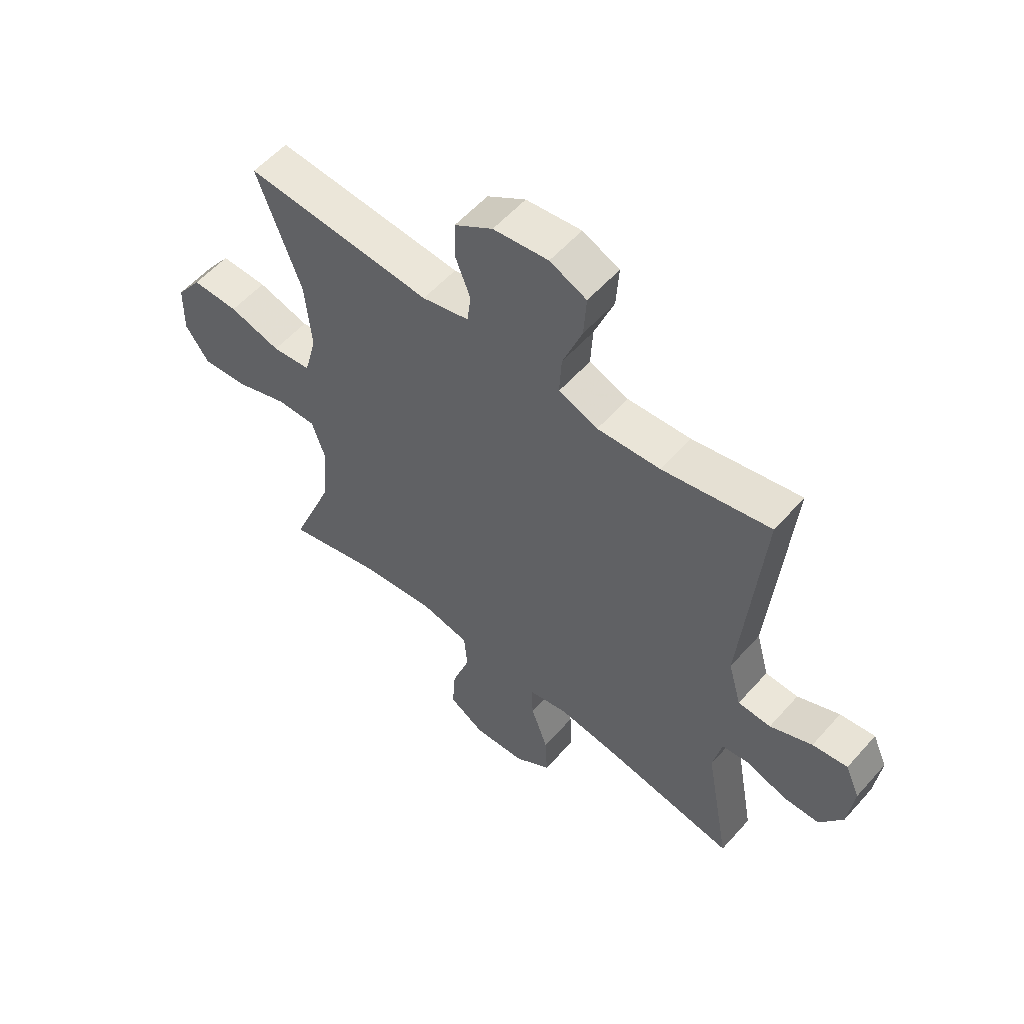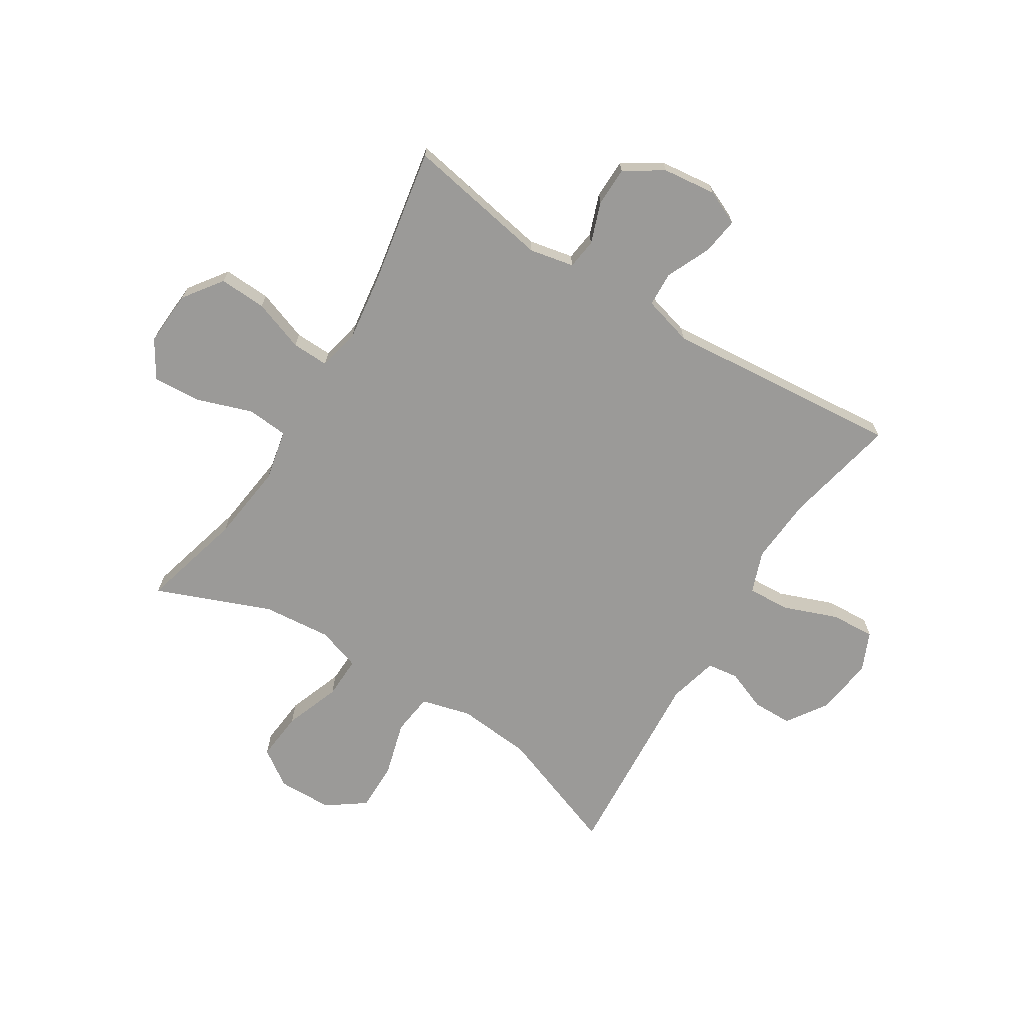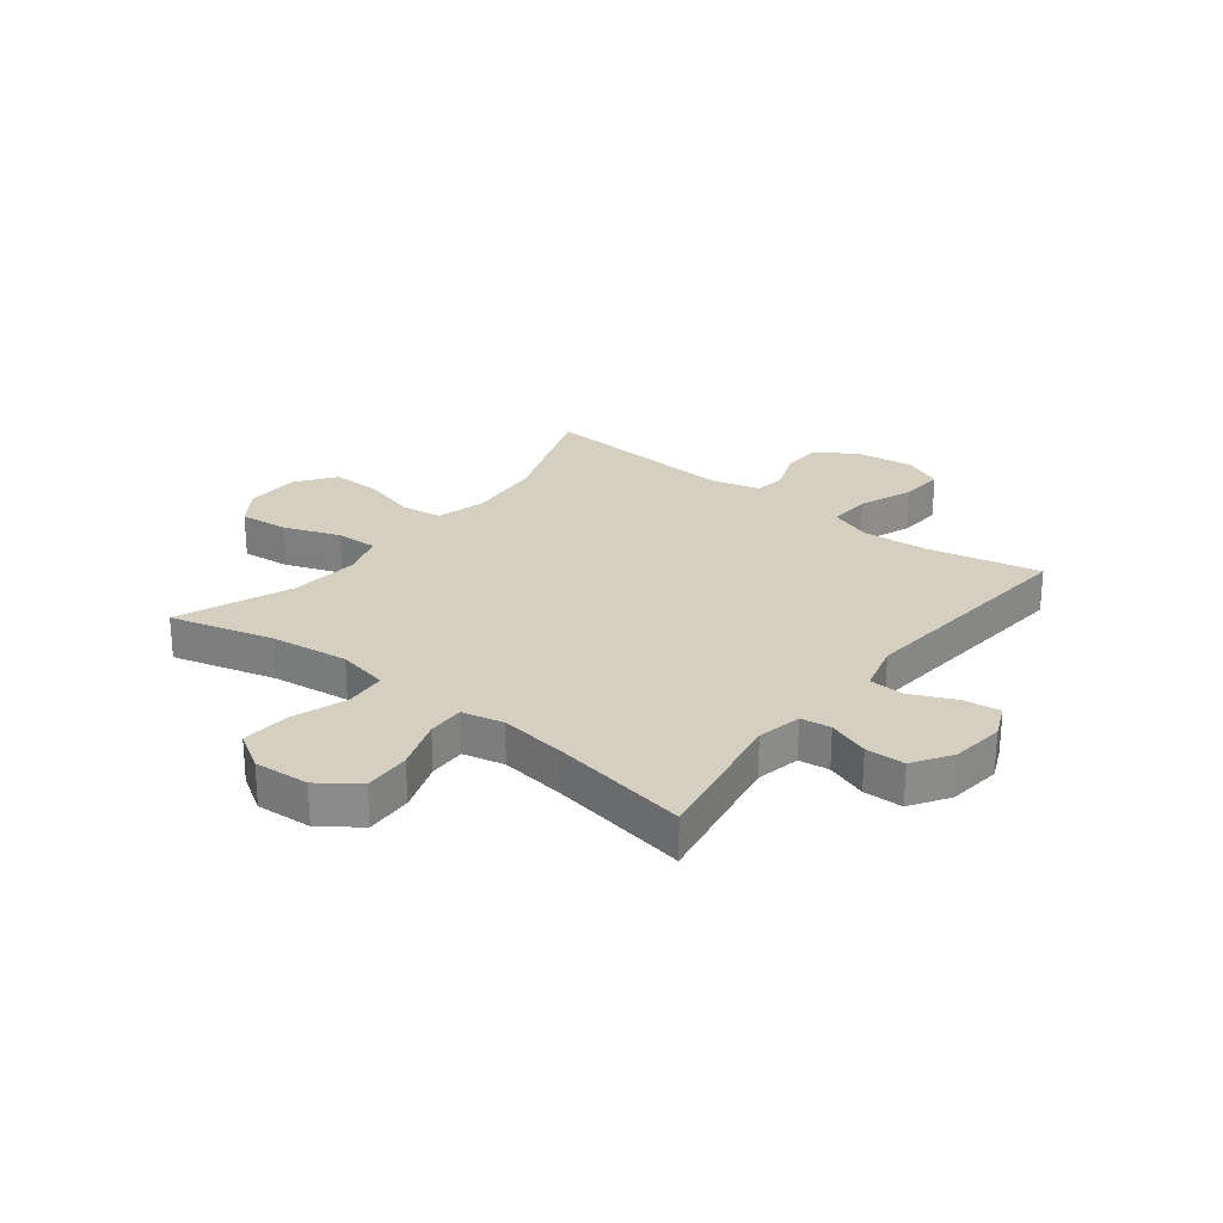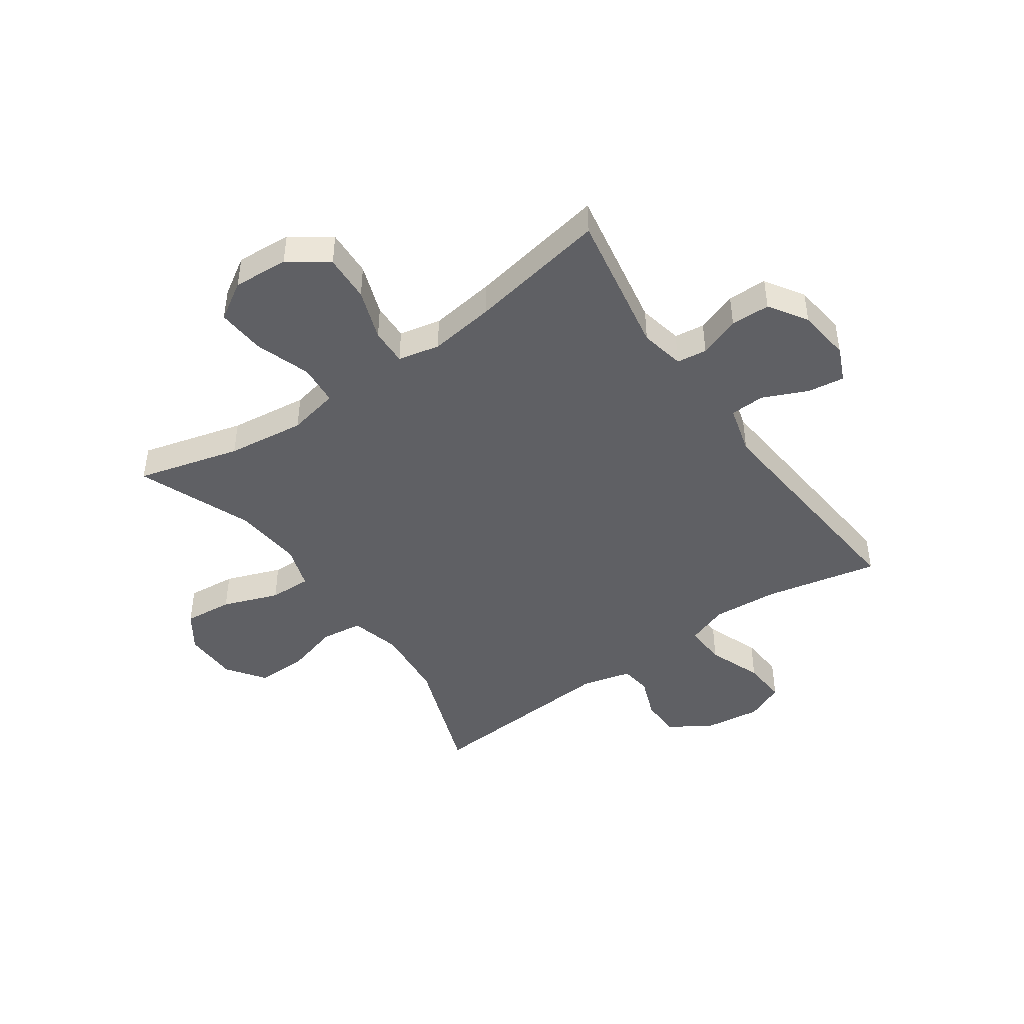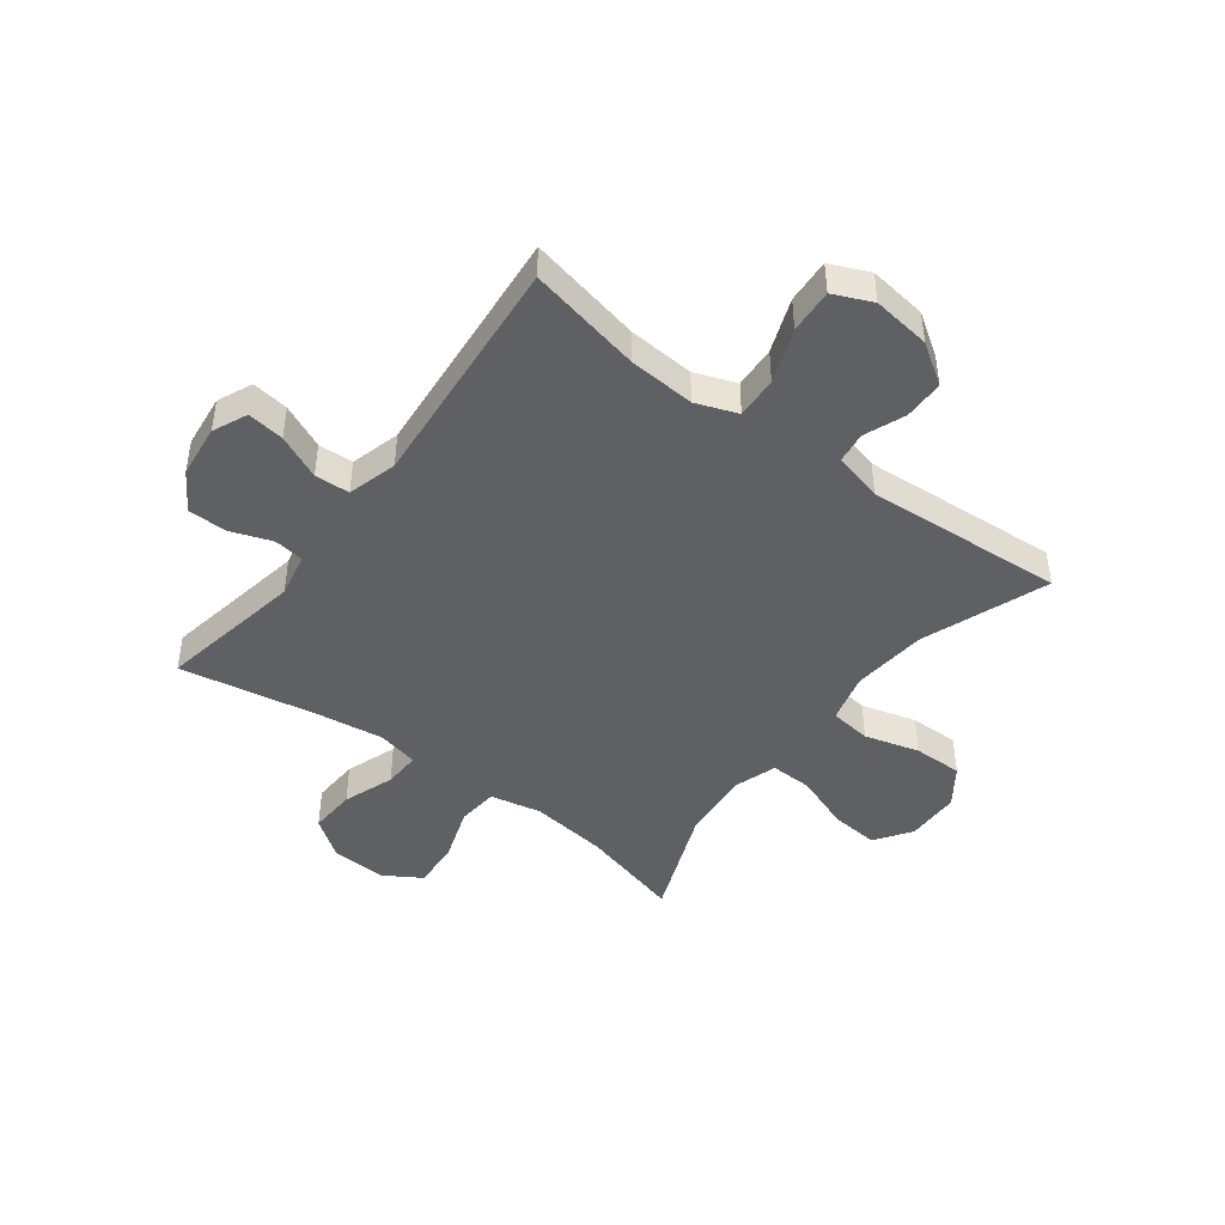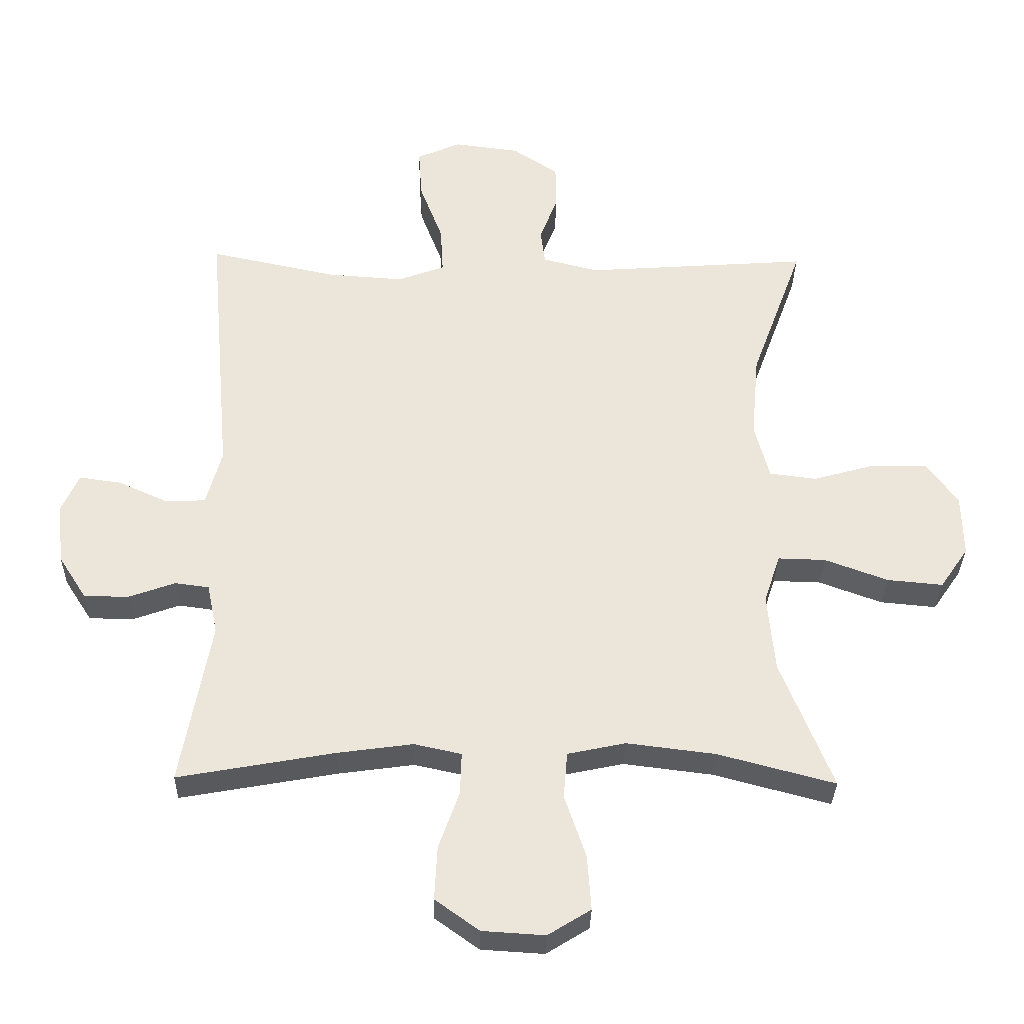
<metadata>
{"format":"obj","ext":"obj","renderer":"f3d","projection":"perspective","resolution":1024,"background":"white","views":[{"elev":56.4,"azim":-139.1,"up":"+Z"},{"elev":-69.3,"azim":-122.0,"up":"+Y"},{"elev":25.9,"azim":-142.0,"up":"+Y"},{"elev":-45.0,"azim":-145.0,"up":"+Y"},{"elev":-44.8,"azim":-37.1,"up":"+Y"},{"elev":-32.5,"azim":-1.2,"up":"+Z"}]}
</metadata>
<code>
v 0.5 0.07 -0.5
v 0.319 0.07 -0.452
v 0.182 0.07 -0.435
v 0.092 0.07 -0.454
v 0.086 0.07 -0.526
v 0.119 0.07 -0.623
v 0.125 0.07 -0.708
v 0.059 0.07 -0.749
v -0.038 0.07 -0.743
v -0.106 0.07 -0.694
v -0.102 0.07 -0.611
v -0.07 0.07 -0.521
v -0.068 0.07 -0.456
v -0.141 0.07 -0.44
v -0.257 0.07 -0.456
v -0.5 0.07 -0.5
v -0.454 0.07 -0.245
v -0.47 0.07 -0.167
v -0.523 0.07 -0.16
v -0.595 0.07 -0.186
v -0.664 0.07 -0.185
v -0.707 0.07 -0.118
v -0.718 0.07 -0.024
v -0.691 0.07 0.037
v -0.626 0.07 0.028
v -0.548 0.07 -0.007
v -0.487 0.07 -0.004
v -0.463 0.07 0.083
v -0.5 0.07 0.5
v -0.301 0.07 0.458
v -0.184 0.07 0.45
v -0.111 0.07 0.477
v -0.115 0.07 0.551
v -0.151 0.07 0.646
v -0.156 0.07 0.724
v -0.088 0.07 0.754
v 0.014 0.07 0.741
v 0.085 0.07 0.694
v 0.086 0.07 0.624
v 0.058 0.07 0.552
v 0.065 0.07 0.497
v 0.152 0.07 0.475
v 0.5 0.07 0.5
v 0.419 0.07 0.279
v 0.407 0.07 0.148
v 0.43 0.07 0.06
v 0.503 0.07 0.051
v 0.599 0.07 0.078
v 0.686 0.07 0.079
v 0.734 0.07 0.012
v 0.736 0.07 -0.084
v 0.692 0.07 -0.148
v 0.606 0.07 -0.14
v 0.508 0.07 -0.104
v 0.434 0.07 -0.102
v 0.409 0.07 -0.178
v 0.42 0.07 -0.299
v 0.5 0 -0.5
v 0.319 0 -0.452
v 0.182 0 -0.435
v 0.092 0 -0.454
v 0.086 0 -0.526
v 0.119 0 -0.623
v 0.125 0 -0.708
v 0.059 0 -0.749
v -0.038 0 -0.743
v -0.106 0 -0.694
v -0.102 0 -0.611
v -0.07 0 -0.521
v -0.068 0 -0.456
v -0.141 0 -0.44
v -0.257 0 -0.456
v -0.5 0 -0.5
v -0.454 0 -0.245
v -0.47 0 -0.167
v -0.523 0 -0.16
v -0.595 0 -0.186
v -0.664 0 -0.185
v -0.707 0 -0.118
v -0.718 0 -0.024
v -0.691 0 0.037
v -0.626 0 0.028
v -0.548 0 -0.007
v -0.487 0 -0.004
v -0.463 0 0.083
v -0.5 0 0.5
v -0.301 0 0.458
v -0.184 0 0.45
v -0.111 0 0.477
v -0.115 0 0.551
v -0.151 0 0.646
v -0.156 0 0.724
v -0.088 0 0.754
v 0.014 0 0.741
v 0.085 0 0.694
v 0.086 0 0.624
v 0.058 0 0.552
v 0.065 0 0.497
v 0.152 0 0.475
v 0.5 0 0.5
v 0.419 0 0.279
v 0.407 0 0.148
v 0.43 0 0.06
v 0.503 0 0.051
v 0.599 0 0.078
v 0.686 0 0.079
v 0.734 0 0.012
v 0.736 0 -0.084
v 0.692 0 -0.148
v 0.606 0 -0.14
v 0.508 0 -0.104
v 0.434 0 -0.102
v 0.409 0 -0.178
v 0.42 0 -0.299
f 51 52 53 54
f 51 54 55
f 50 51 55
f 47 48 49 50
f 46 47 50 55
f 45 46 55 56
f 42 43 44
f 41 42 44 45
f 37 38 39 40
f 37 40 41
f 36 37 41
f 33 34 35 36
f 32 33 36 41
f 31 32 41 45
f 28 29 30
f 27 28 30 31
f 23 24 25 26
f 23 26 27
f 22 23 27
f 19 20 21 22
f 18 19 22 27
f 17 18 27 31
f 15 16 17 31
f 9 10 11 12
f 9 12 13
f 8 9 13
f 5 6 7 8
f 4 5 8 13
f 3 4 13 14
f 57 1 2
f 56 57 2 3
f 14 15 31 45
f 3 14 45 56
f 111 110 109 108
f 112 111 108
f 112 108 107
f 107 106 105 104
f 112 107 104 103
f 113 112 103 102
f 101 100 99
f 102 101 99 98
f 97 96 95 94
f 98 97 94
f 98 94 93
f 93 92 91 90
f 98 93 90 89
f 102 98 89 88
f 87 86 85
f 88 87 85 84
f 83 82 81 80
f 84 83 80
f 84 80 79
f 79 78 77 76
f 84 79 76 75
f 88 84 75 74
f 88 74 73 72
f 69 68 67 66
f 70 69 66
f 70 66 65
f 65 64 63 62
f 70 65 62 61
f 71 70 61 60
f 59 58 114
f 60 59 114 113
f 102 88 72 71
f 113 102 71 60
f 1 58 59 2
f 2 59 60 3
f 3 60 61 4
f 4 61 62 5
f 5 62 63 6
f 6 63 64 7
f 7 64 65 8
f 8 65 66 9
f 9 66 67 10
f 10 67 68 11
f 11 68 69 12
f 12 69 70 13
f 13 70 71 14
f 14 71 72 15
f 15 72 73 16
f 16 73 74 17
f 17 74 75 18
f 18 75 76 19
f 19 76 77 20
f 20 77 78 21
f 21 78 79 22
f 22 79 80 23
f 23 80 81 24
f 24 81 82 25
f 25 82 83 26
f 26 83 84 27
f 27 84 85 28
f 28 85 86 29
f 29 86 87 30
f 30 87 88 31
f 31 88 89 32
f 32 89 90 33
f 33 90 91 34
f 34 91 92 35
f 35 92 93 36
f 36 93 94 37
f 37 94 95 38
f 38 95 96 39
f 39 96 97 40
f 40 97 98 41
f 41 98 99 42
f 42 99 100 43
f 43 100 101 44
f 44 101 102 45
f 45 102 103 46
f 46 103 104 47
f 47 104 105 48
f 48 105 106 49
f 49 106 107 50
f 50 107 108 51
f 51 108 109 52
f 52 109 110 53
f 53 110 111 54
f 54 111 112 55
f 55 112 113 56
f 56 113 114 57
f 57 114 58 1

</code>
